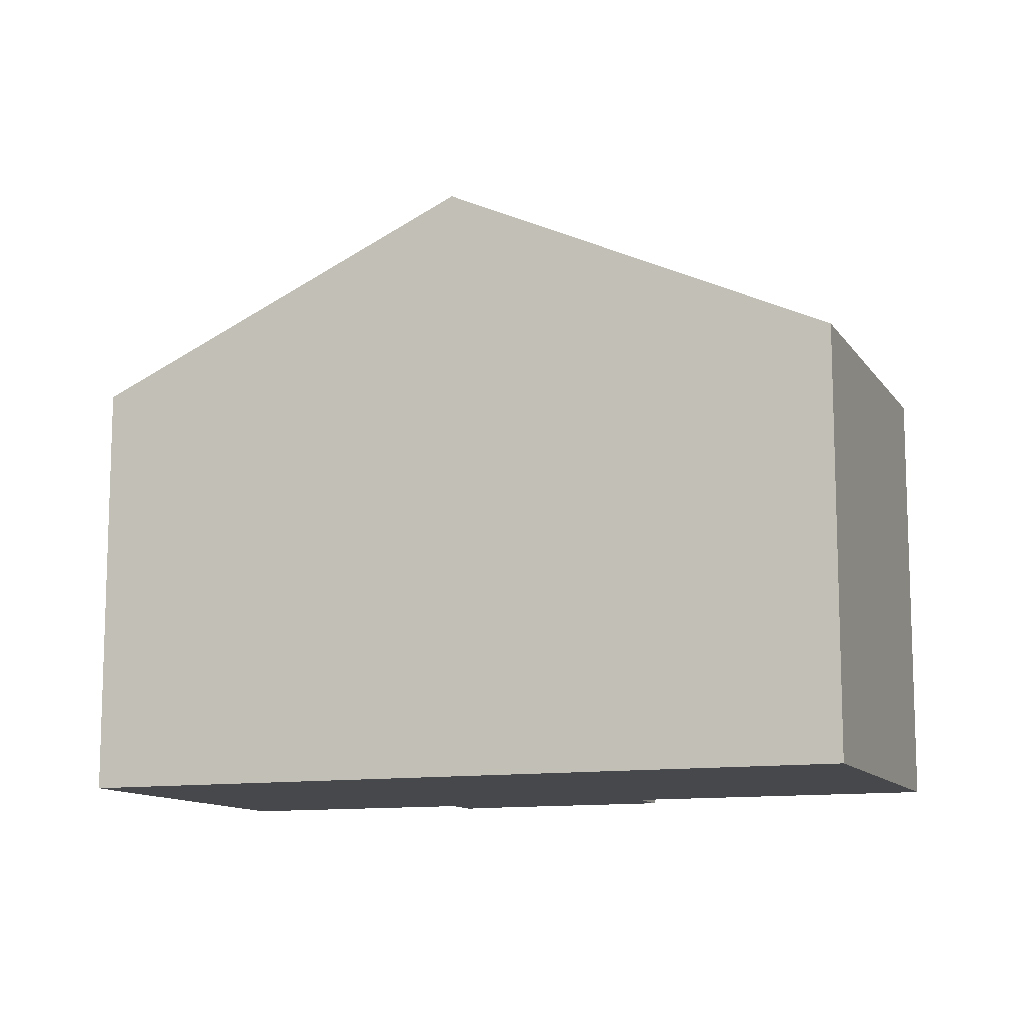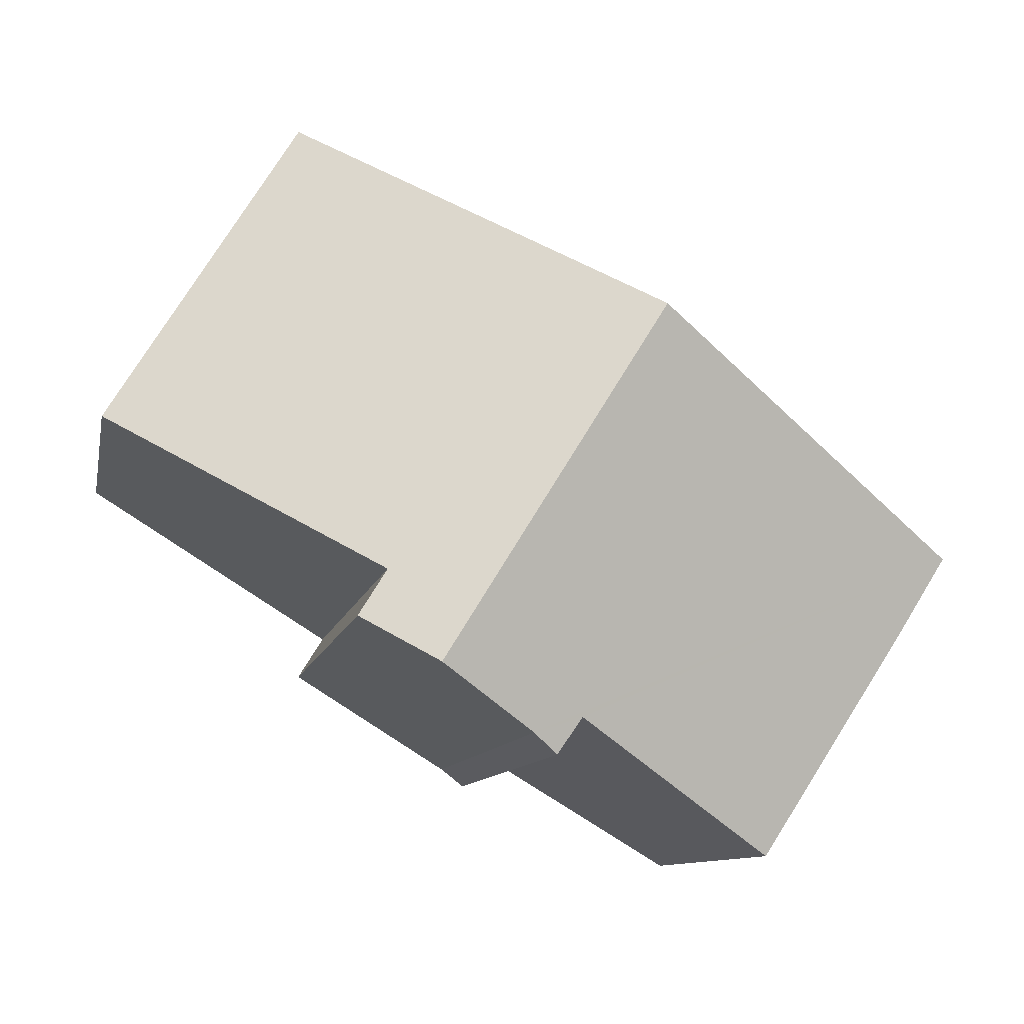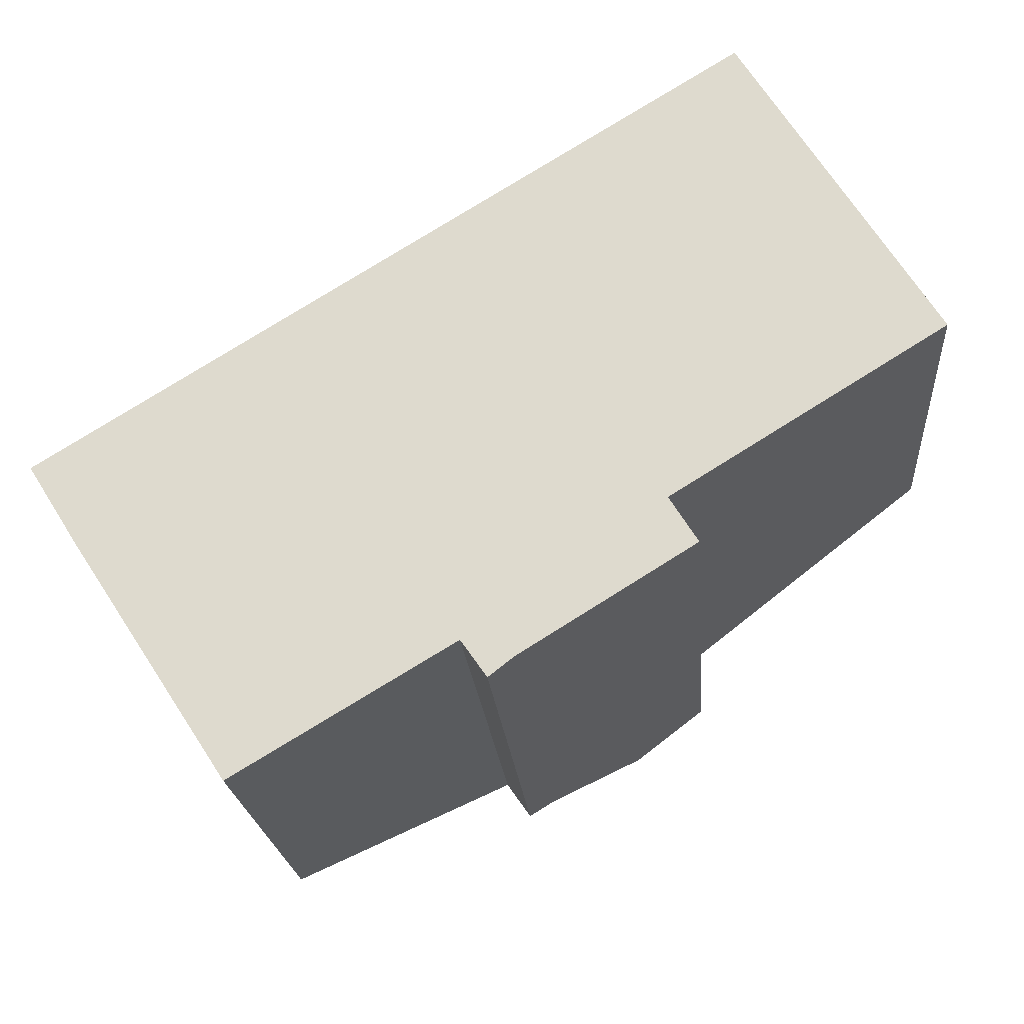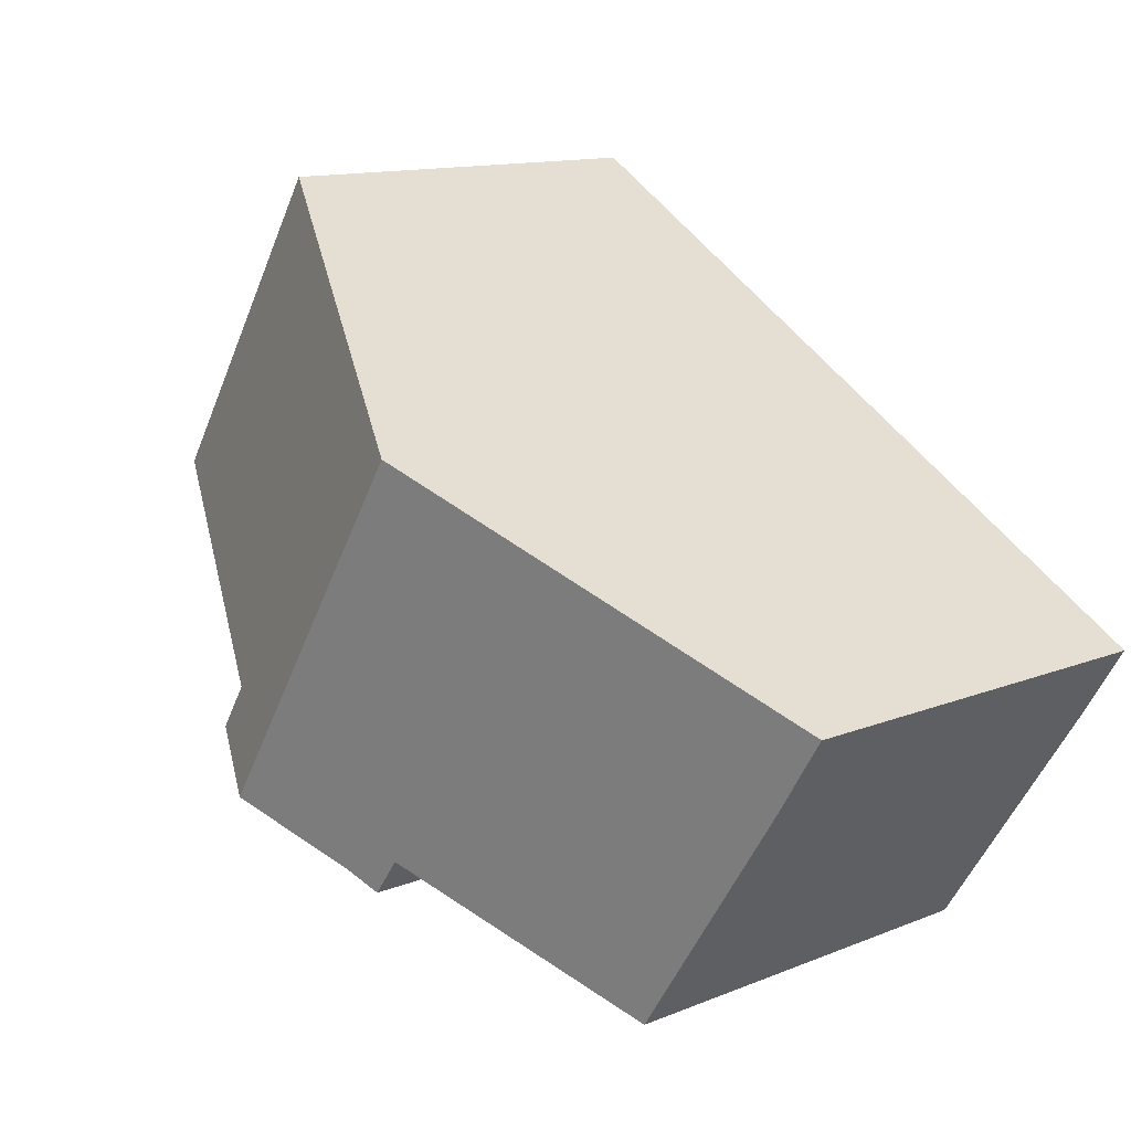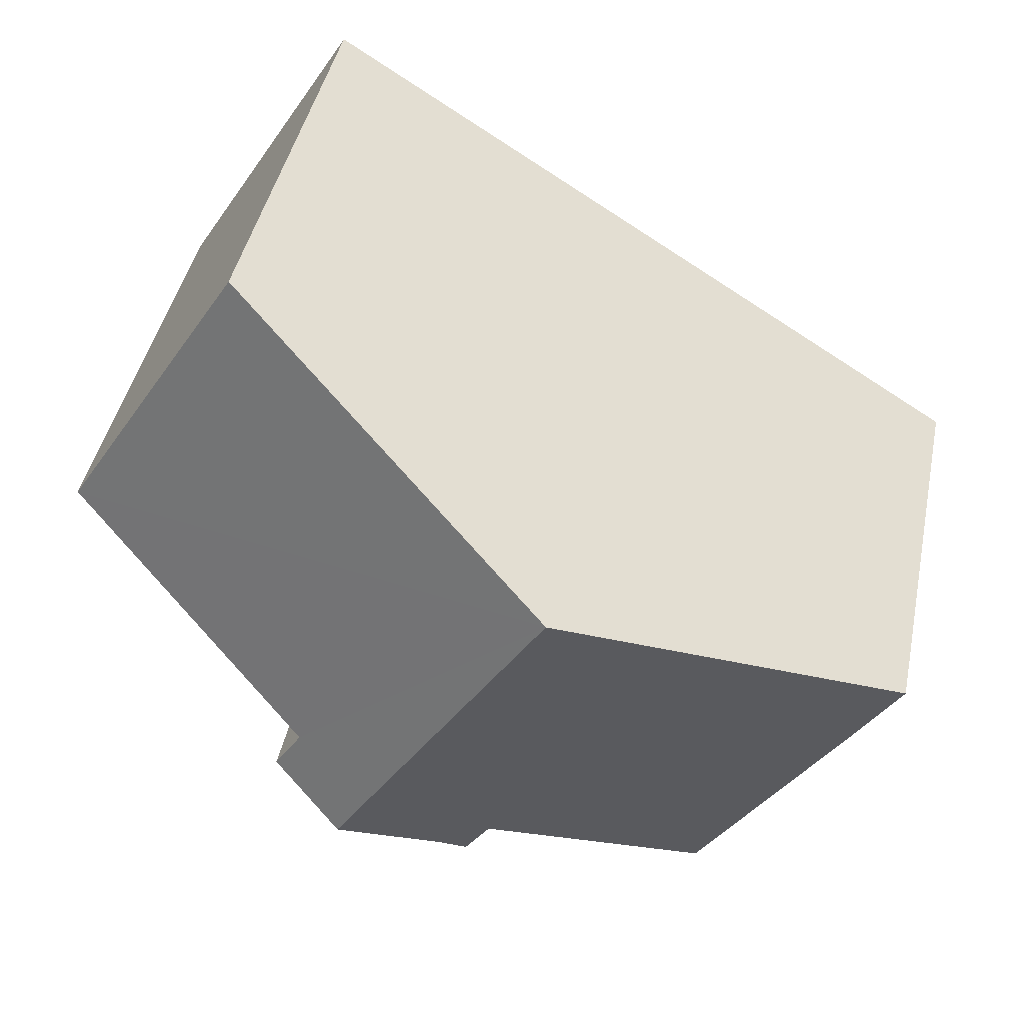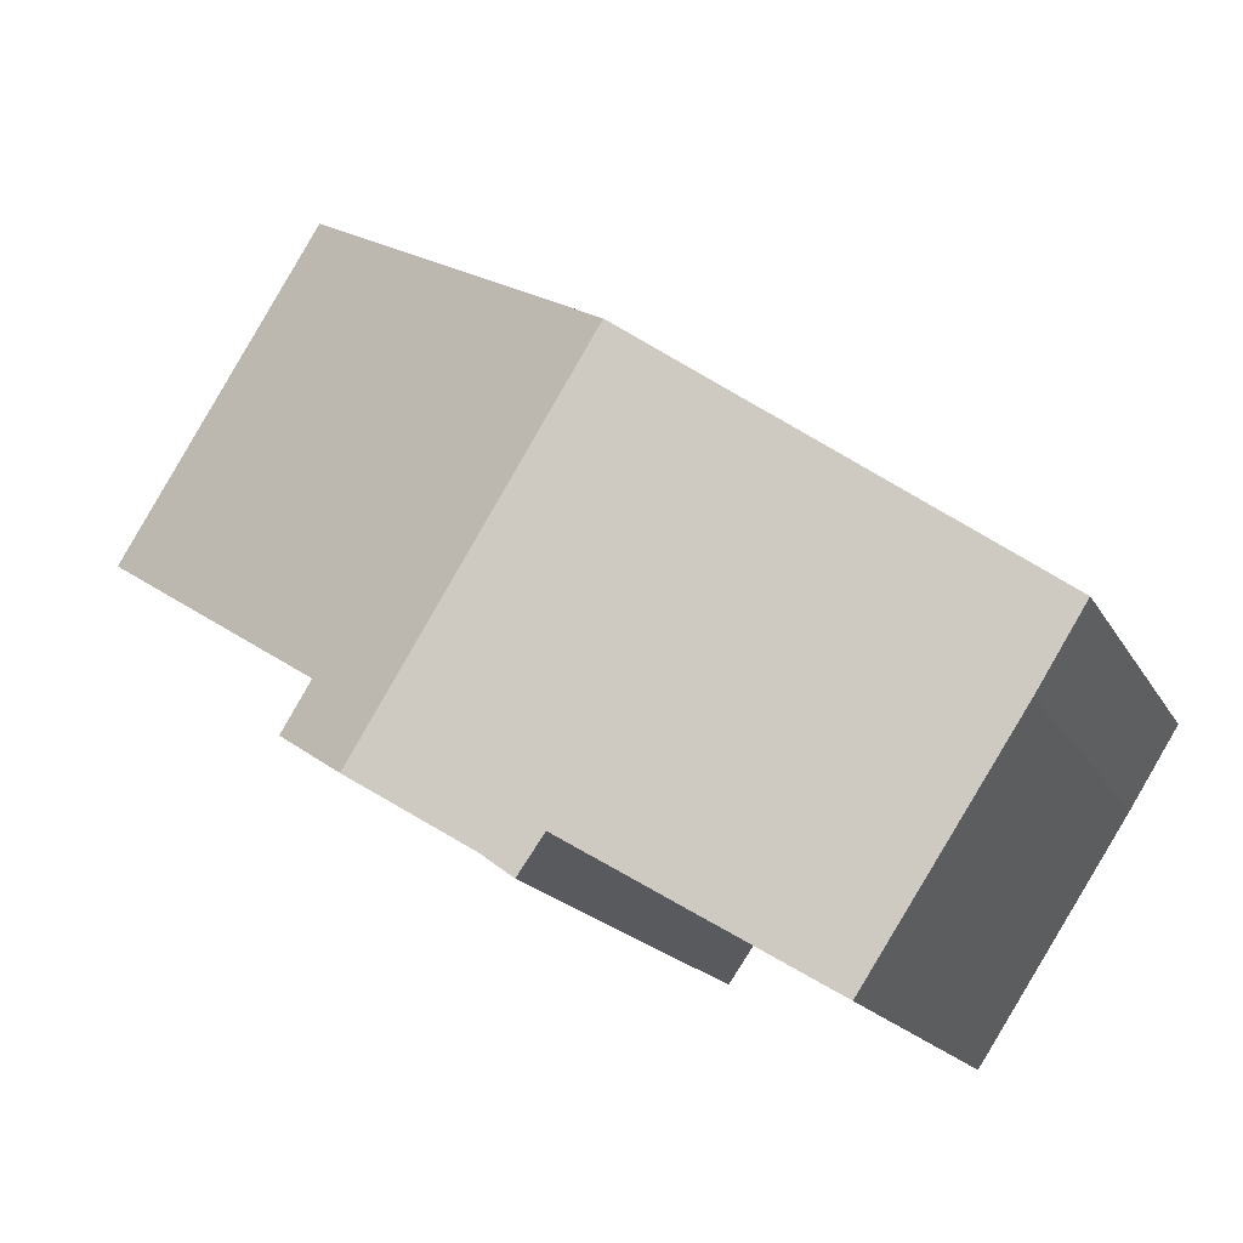
<metadata>
{"format":"obj","ext":"obj","renderer":"f3d","projection":"perspective","resolution":1024,"background":"white","views":[{"elev":-11.6,"azim":-11.0,"up":"+Y"},{"elev":-9.9,"azim":169.3,"up":"+Z"},{"elev":-20.7,"azim":4.5,"up":"+Z"},{"elev":12.6,"azim":-133.5,"up":"+Z"},{"elev":43.5,"azim":-168.4,"up":"+Z"},{"elev":-16.5,"azim":-160.2,"up":"+Z"}]}
</metadata>
<code>
v  0.899 7.966 -1.436
v  7.659 10.1 -3.367
v  3.704 8.017 -5.736
v  0 7.963 4.876e-16
v  8.592 10.38 -3.678
v  10.38 11.34 -2.567
v  6.339 11.34 3.939
v  8.127 10.12 -4.04
v  16.2 7.968 2.199
v  12.67 7.968 7.872
v  11.23 10.61 -0.884
v  11.75 10.61 -1.716
v  8.127 2.474e-16 -4.04
v  7.659 2.062e-16 -3.367
v  3.704 3.512e-16 -5.736
v  0.899 8.793e-17 -1.436
v  0 0 0
v  11.23 5.413e-17 -0.884
v  16.2 -1.347e-16 2.199
v  8.592 2.252e-16 -3.678
v  11.75 1.051e-16 -1.716
v  10.38 1.572e-16 -2.567
v  6.339 -2.412e-16 3.939
v  12.67 -4.82e-16 7.872
g defaultobject
f 1 2 3
f 2 1 4
f 2 4 5
f 5 4 6
f 6 4 7
f 5 8 2
f 9 7 10
f 7 9 11
f 7 11 6
f 6 11 12
f 13 2 8
f 2 13 14
f 15 1 3
f 1 15 16
f 16 4 1
f 4 16 17
f 14 3 2
f 3 14 15
f 9 18 11
f 18 9 19
f 20 8 5
f 8 20 13
f 12 5 6
f 5 12 21
f 5 21 20
f 20 21 22
f 17 7 4
f 7 17 10
f 10 17 23
f 10 23 24
f 24 9 10
f 9 24 19
f 18 12 11
f 12 18 21
f 21 18 22
f 16 23 17
f 23 16 15
f 23 15 14
f 23 14 13
f 23 13 20
f 23 20 22
f 23 22 24
f 24 22 18
f 24 18 19

</code>
